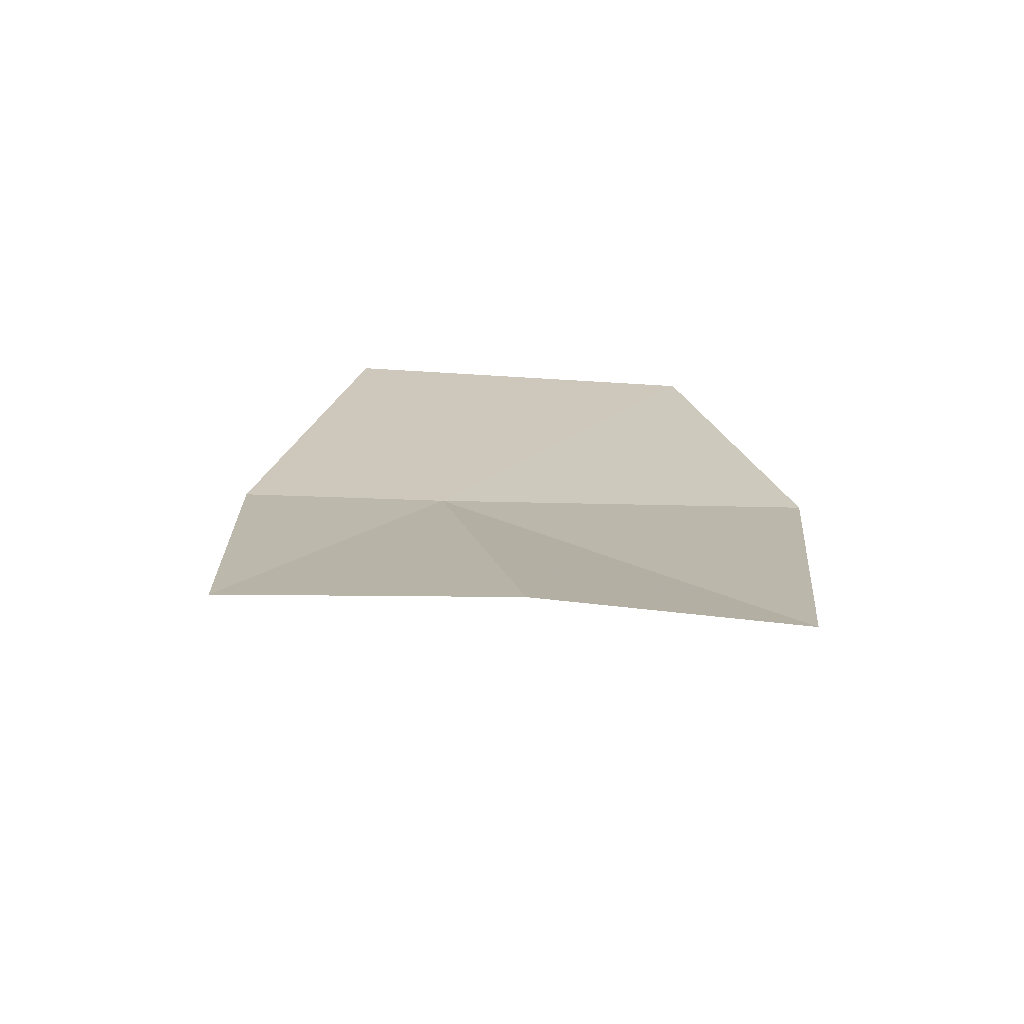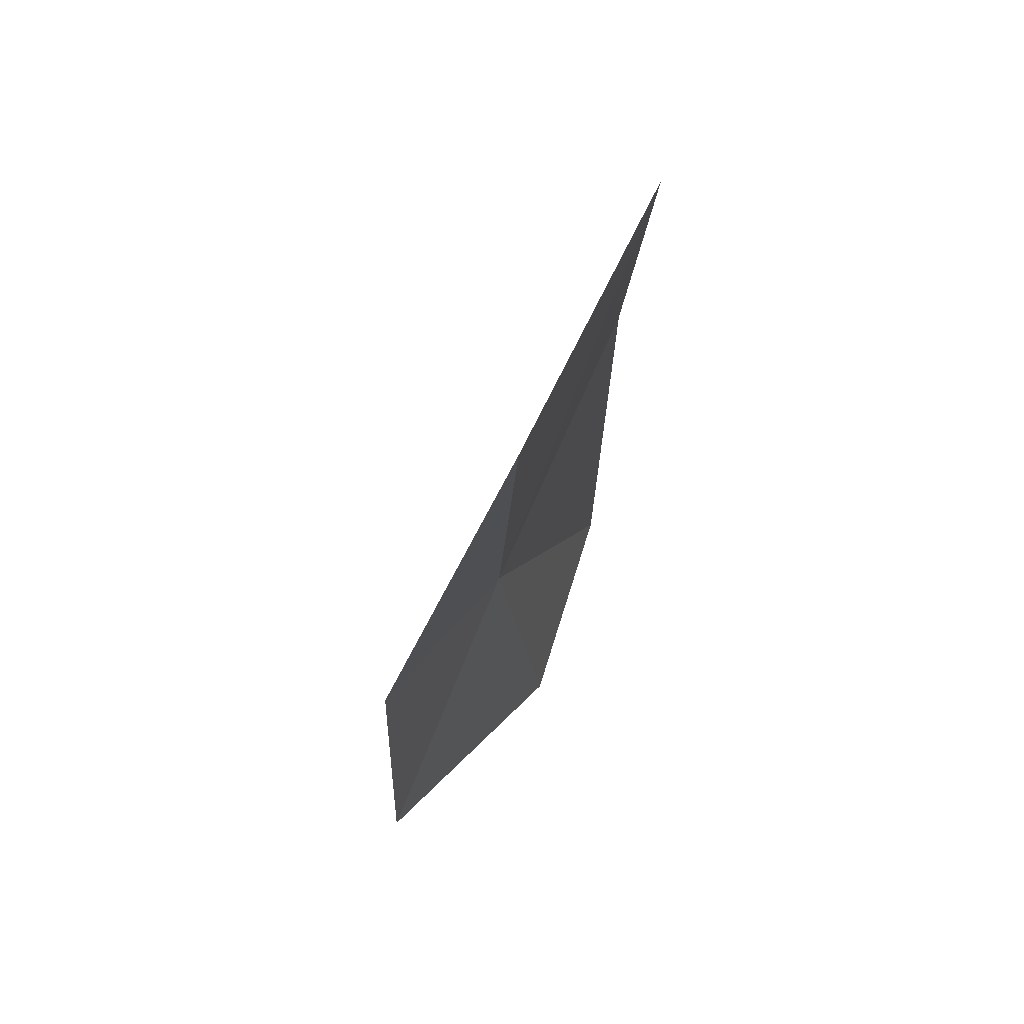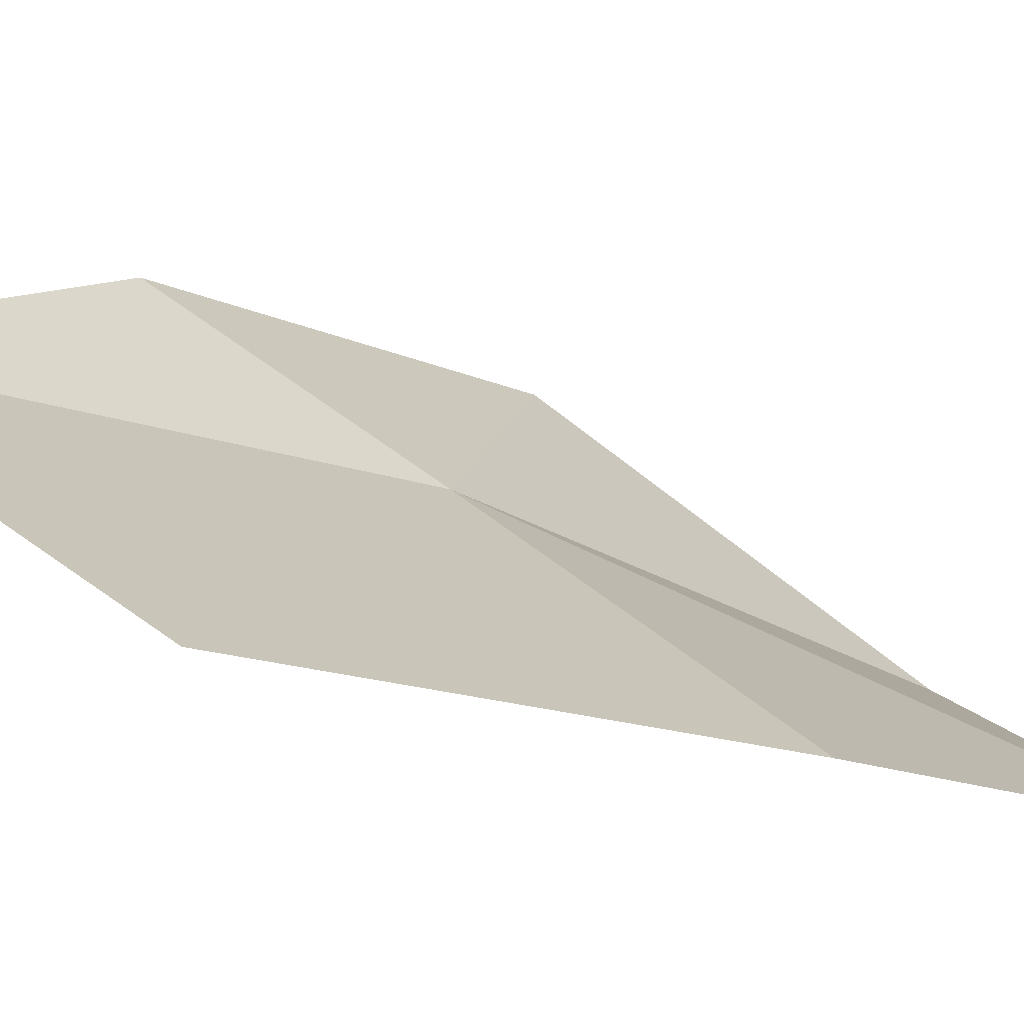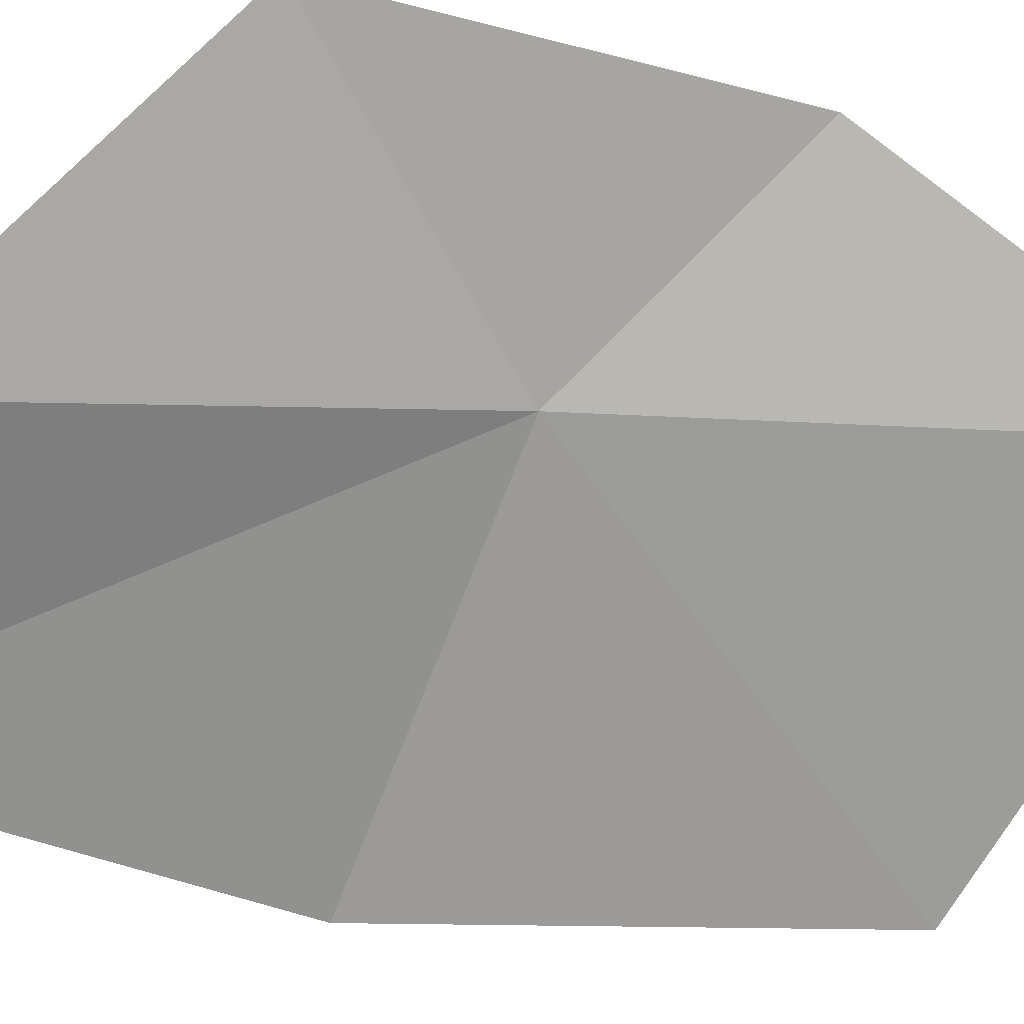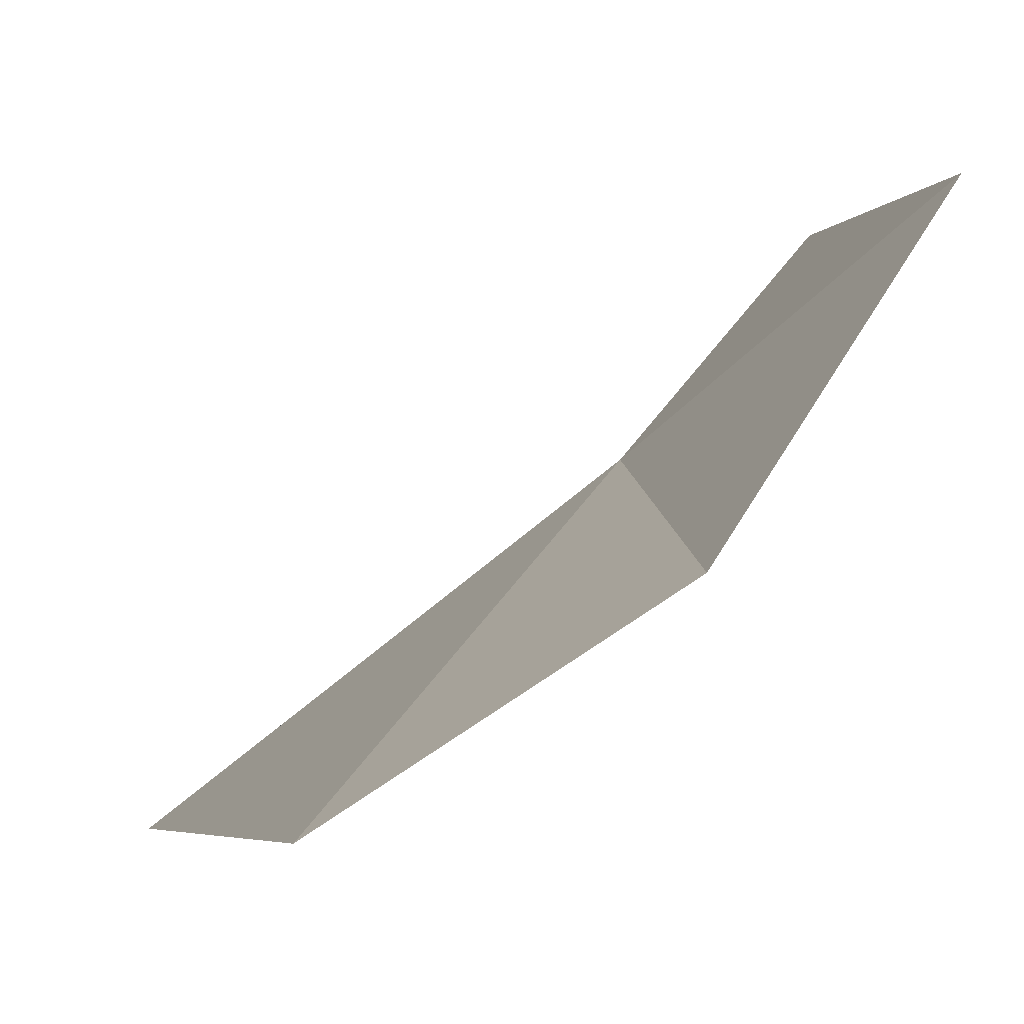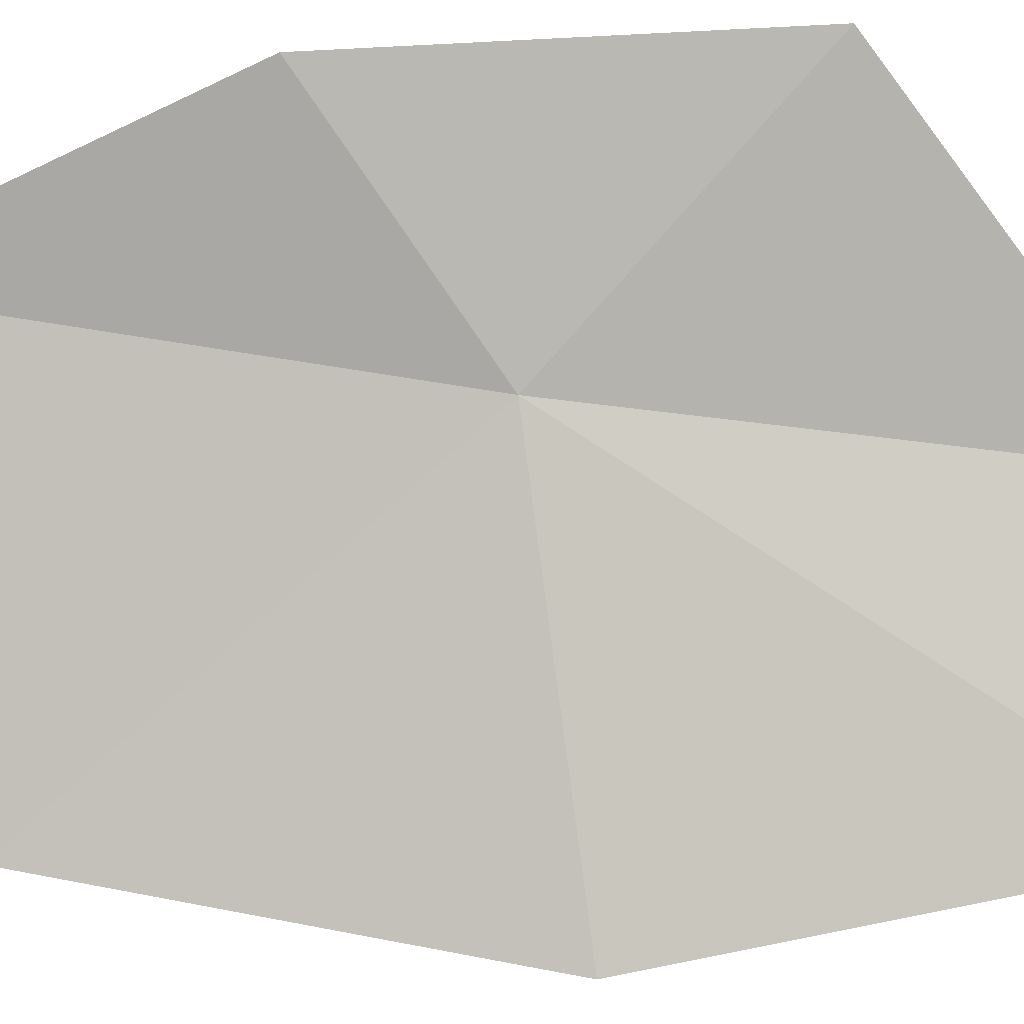
<metadata>
{"format":"obj","ext":"obj","renderer":"f3d","projection":"perspective","resolution":1024,"background":"white","views":[{"elev":-76.3,"azim":-37.6,"up":"+Z"},{"elev":60.1,"azim":-105.8,"up":"+Z"},{"elev":-17.6,"azim":44.8,"up":"+Y"},{"elev":-30.8,"azim":-113.4,"up":"+Y"},{"elev":-0.4,"azim":168.5,"up":"+Y"},{"elev":52.8,"azim":83.8,"up":"+Y"}]}
</metadata>
<code>
v -5.886 23.12 5.161
v -5.293 22.42 6.372
v -4.902 22.37 5.102
v -5.008 22.47 3.731
v -5.699 22.9 3.756
v -6.311 23.17 6.665
v -6.37 23.64 4.41
v -6.426 23.63 5.597
f 1 3 2
f 1 4 3
f 1 5 4
f 1 2 6
f 1 7 5
f 1 8 7
f 1 6 8

</code>
